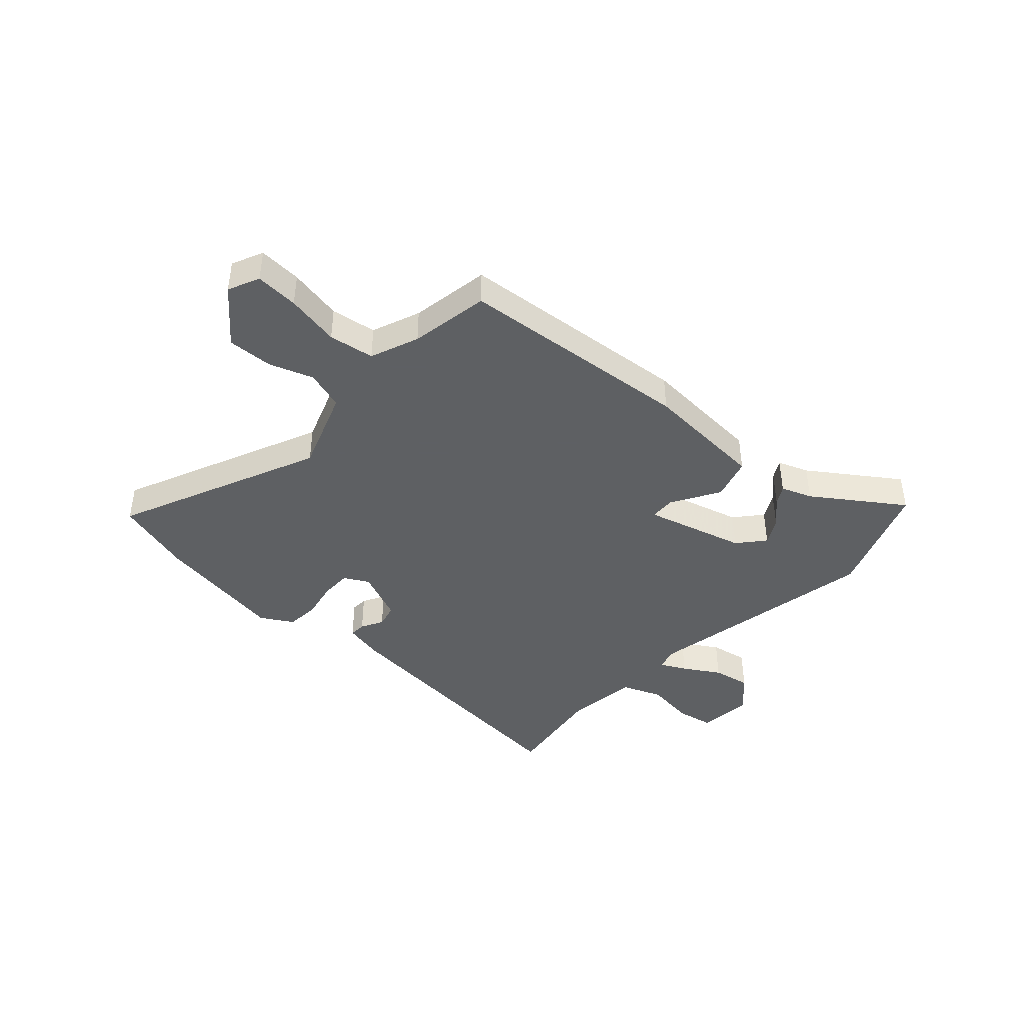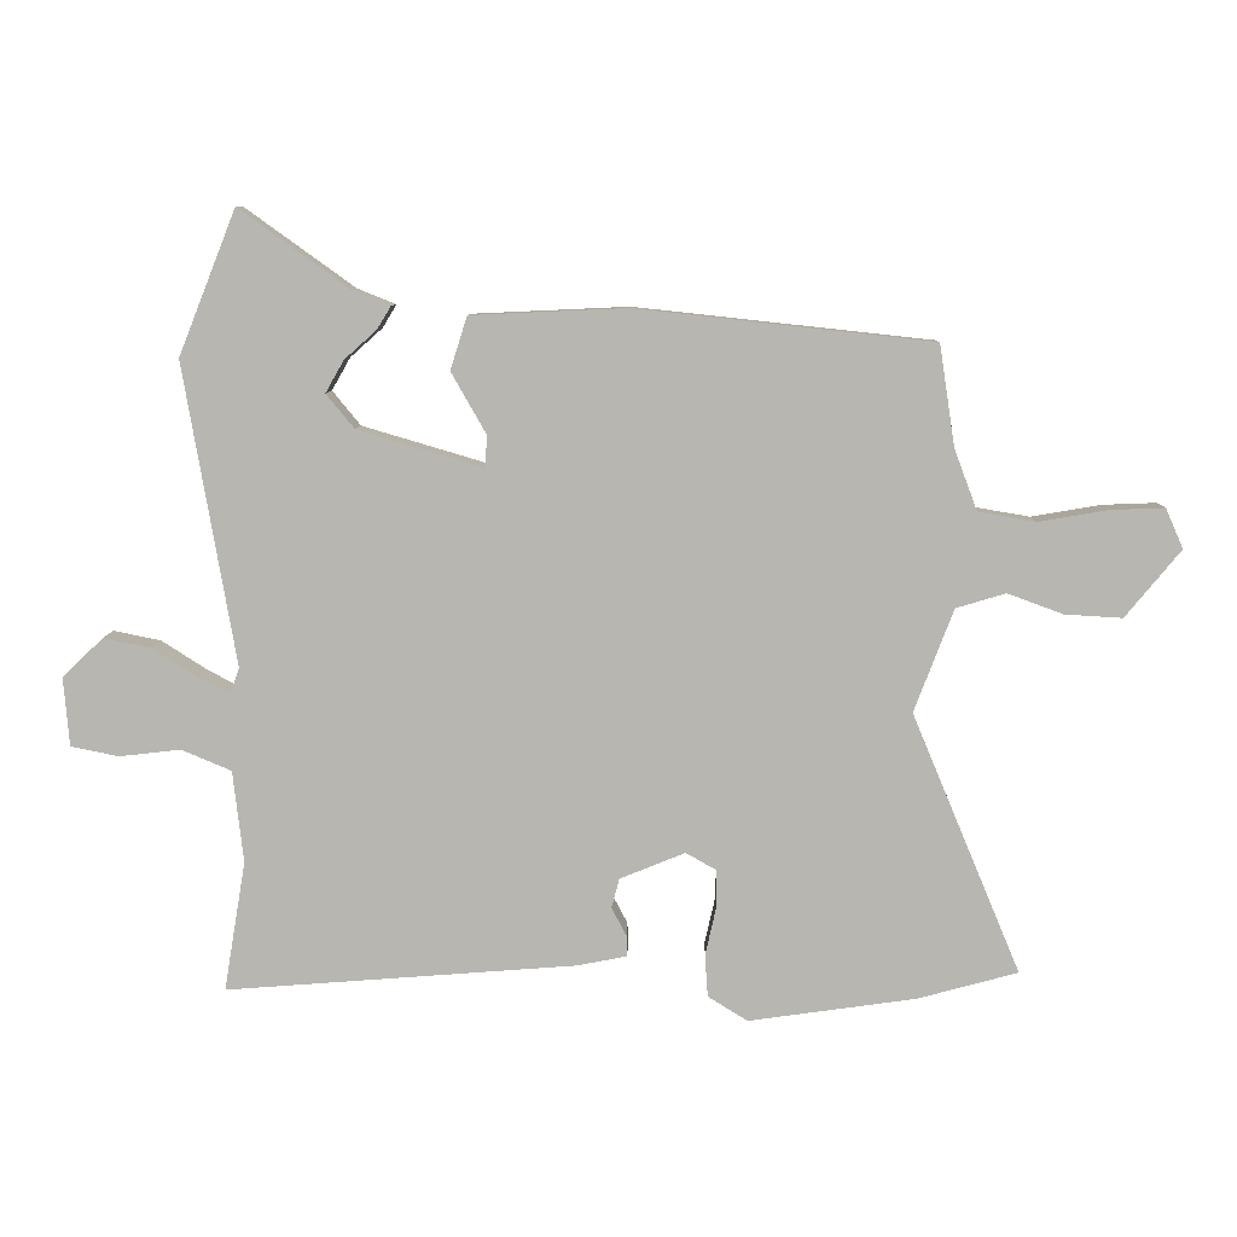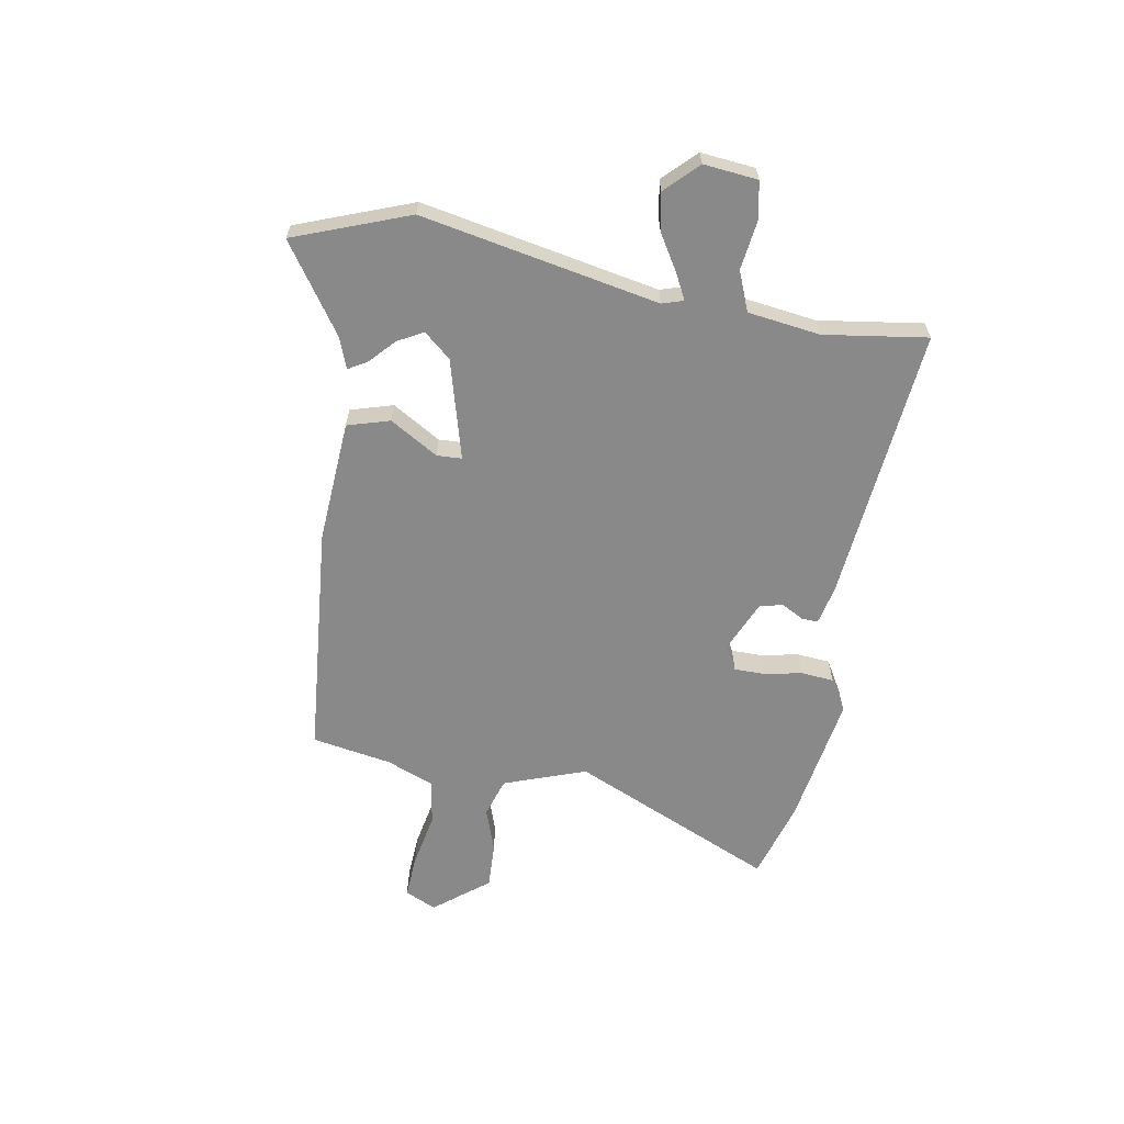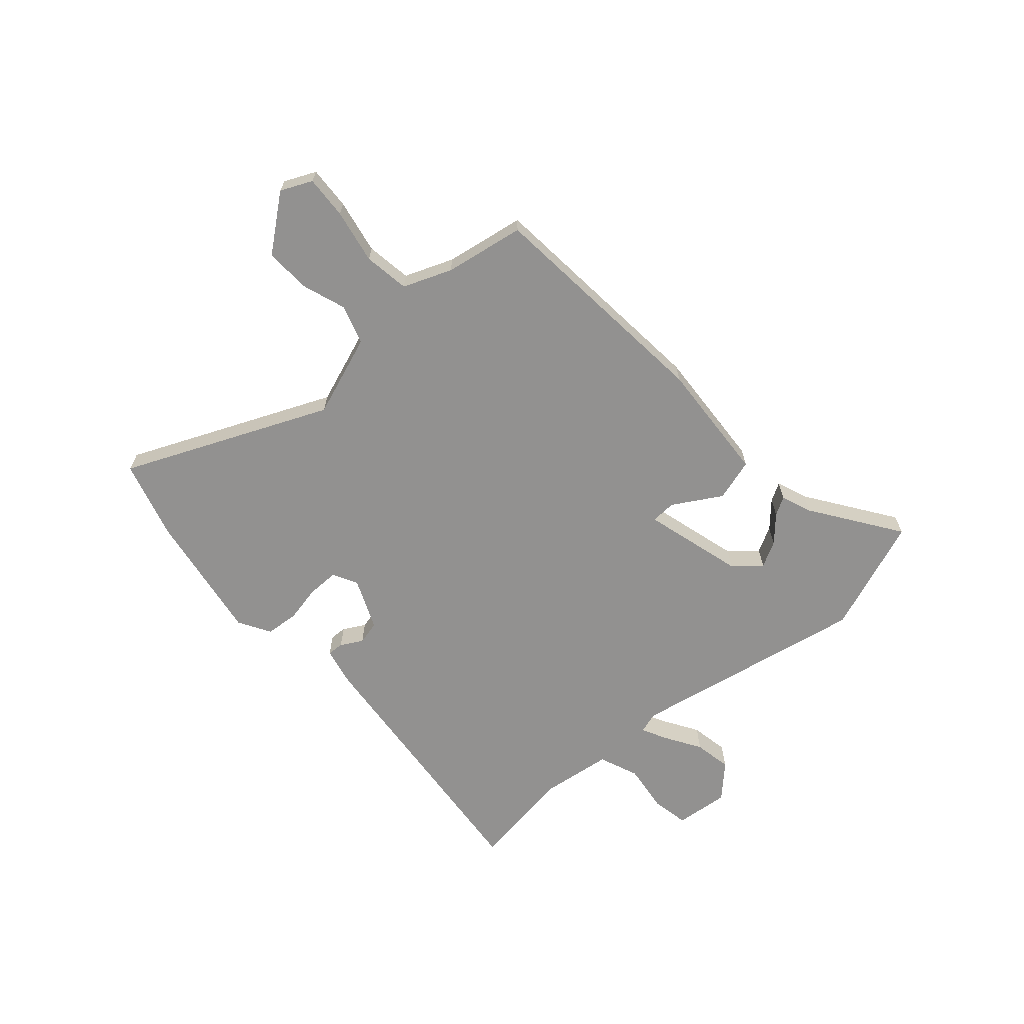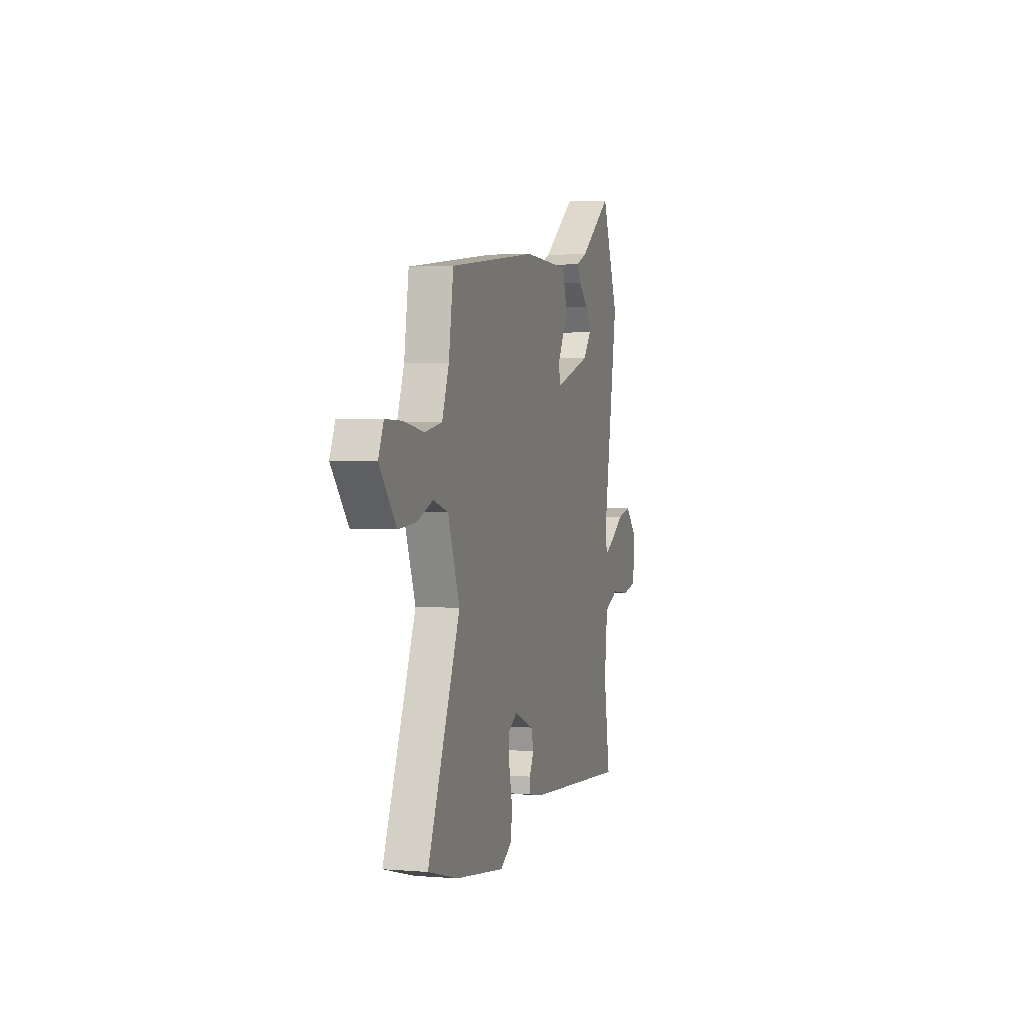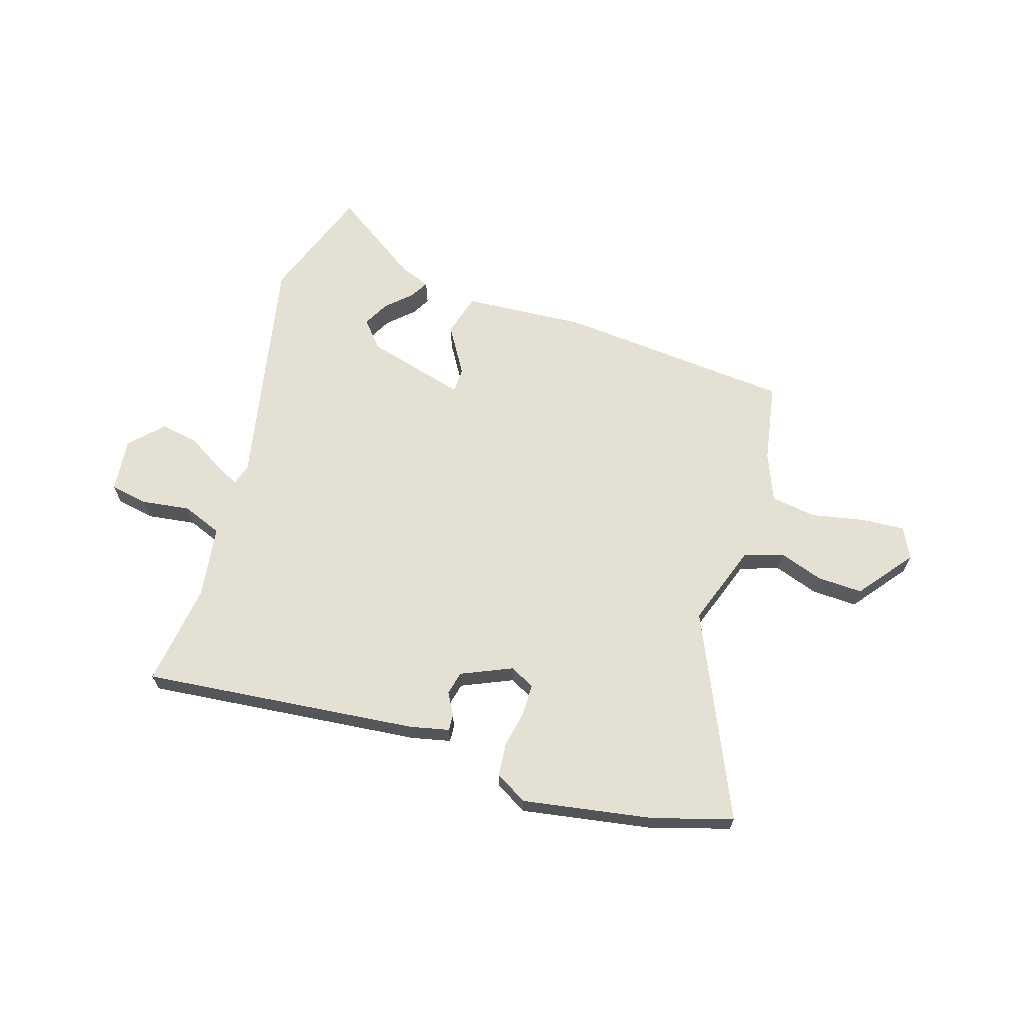
<metadata>
{"format":"obj","ext":"obj","renderer":"f3d","projection":"perspective","resolution":1024,"background":"white","views":[{"elev":-42.7,"azim":-43.3,"up":"+Y"},{"elev":8.2,"azim":-178.6,"up":"+Z"},{"elev":-63.1,"azim":78.9,"up":"+Y"},{"elev":-66.1,"azim":-49.6,"up":"+Y"},{"elev":2.7,"azim":-74.0,"up":"+Z"},{"elev":66.0,"azim":-164.1,"up":"+Y"}]}
</metadata>
<code>
v 0.46 0.07 0.601
v 0.542 0.07 0.395
v 0.468 0.07 -0.035
v 0.481 0.07 -0.073
v 0.526 0.07 -0.049
v 0.59 0.07 -0.008
v 0.658 0.07 0.006
v 0.716 0.07 -0.05
v 0.708 0.07 -0.148
v 0.64 0.07 -0.162
v 0.552 0.07 -0.152
v 0.481 0.07 -0.182
v 0.466 0.07 -0.313
v 0.497 0.07 -0.499
v -0.003 0.07 -0.46
v -0.074 0.07 -0.446
v -0.073 0.07 -0.416
v -0.052 0.07 -0.376
v -0.063 0.07 -0.334
v -0.156 0.07 -0.296
v -0.2 0.07 -0.321
v -0.199 0.07 -0.377
v -0.184 0.07 -0.444
v -0.188 0.07 -0.504
v -0.245 0.07 -0.539
v -0.483 0.07 -0.505
v -0.626 0.07 -0.466
v -0.471 0.07 -0.095
v -0.527 0.07 0.052
v -0.598 0.07 0.073
v -0.677 0.07 0.044
v -0.759 0.07 0.039
v -0.838 0.07 0.135
v -0.813 0.07 0.192
v -0.735 0.07 0.189
v -0.637 0.07 0.172
v -0.555 0.07 0.186
v -0.522 0.07 0.274
v -0.5 0.07 0.418
v -0.077 0.07 0.464
v 0.145 0.07 0.454
v 0.169 0.07 0.378
v 0.119 0.07 0.29
v 0.122 0.07 0.245
v 0.301 0.07 0.298
v 0.341 0.07 0.347
v 0.315 0.07 0.393
v 0.269 0.07 0.434
v 0.249 0.07 0.467
v 0.304 0.07 0.489
v 0.46 0 0.601
v 0.542 0 0.395
v 0.468 0 -0.035
v 0.481 0 -0.073
v 0.526 0 -0.049
v 0.59 0 -0.008
v 0.658 0 0.006
v 0.716 0 -0.05
v 0.708 0 -0.148
v 0.64 0 -0.162
v 0.552 0 -0.152
v 0.481 0 -0.182
v 0.466 0 -0.313
v 0.497 0 -0.499
v -0.003 0 -0.46
v -0.074 0 -0.446
v -0.073 0 -0.416
v -0.052 0 -0.376
v -0.063 0 -0.334
v -0.156 0 -0.296
v -0.2 0 -0.321
v -0.199 0 -0.377
v -0.184 0 -0.444
v -0.188 0 -0.504
v -0.245 0 -0.539
v -0.483 0 -0.505
v -0.626 0 -0.466
v -0.471 0 -0.095
v -0.527 0 0.052
v -0.598 0 0.073
v -0.677 0 0.044
v -0.759 0 0.039
v -0.838 0 0.135
v -0.813 0 0.192
v -0.735 0 0.189
v -0.637 0 0.172
v -0.555 0 0.186
v -0.522 0 0.274
v -0.5 0 0.418
v -0.077 0 0.464
v 0.145 0 0.454
v 0.169 0 0.378
v 0.119 0 0.29
v 0.122 0 0.245
v 0.301 0 0.298
v 0.341 0 0.347
v 0.315 0 0.393
v 0.269 0 0.434
v 0.249 0 0.467
v 0.304 0 0.489
f 47 48 49 50
f 50 1 2
f 47 50 2
f 46 47 2
f 45 46 2 3
f 44 45 3 4
f 41 42 43
f 40 41 43
f 39 40 43
f 38 39 43
f 37 38 43 44
f 36 37 44 4
f 34 35 36
f 33 34 36
f 32 33 36
f 31 32 36
f 30 31 36
f 29 30 36 4
f 26 27 28
f 25 26 28
f 24 25 28
f 23 24 28
f 22 23 28
f 21 22 28 29
f 20 21 29
f 19 20 29 4
f 16 17 18
f 15 16 18
f 14 15 18
f 13 14 18
f 18 19 4
f 13 18 4
f 12 13 4
f 9 10 11
f 8 9 11
f 7 8 11
f 6 7 11
f 5 6 11
f 4 5 11 12
f 100 99 98 97
f 52 51 100
f 52 100 97
f 52 97 96
f 53 52 96 95
f 54 53 95 94
f 93 92 91
f 93 91 90
f 93 90 89
f 93 89 88
f 94 93 88 87
f 54 94 87 86
f 86 85 84
f 86 84 83
f 86 83 82
f 86 82 81
f 86 81 80
f 54 86 80 79
f 78 77 76
f 78 76 75
f 78 75 74
f 78 74 73
f 78 73 72
f 79 78 72 71
f 79 71 70
f 54 79 70 69
f 68 67 66
f 68 66 65
f 68 65 64
f 68 64 63
f 54 69 68
f 54 68 63
f 54 63 62
f 61 60 59
f 61 59 58
f 61 58 57
f 61 57 56
f 61 56 55
f 62 61 55 54
f 1 51 52 2
f 2 52 53 3
f 3 53 54 4
f 4 54 55 5
f 5 55 56 6
f 6 56 57 7
f 7 57 58 8
f 8 58 59 9
f 9 59 60 10
f 10 60 61 11
f 11 61 62 12
f 12 62 63 13
f 13 63 64 14
f 14 64 65 15
f 15 65 66 16
f 16 66 67 17
f 17 67 68 18
f 18 68 69 19
f 19 69 70 20
f 20 70 71 21
f 21 71 72 22
f 22 72 73 23
f 23 73 74 24
f 24 74 75 25
f 25 75 76 26
f 26 76 77 27
f 27 77 78 28
f 28 78 79 29
f 29 79 80 30
f 30 80 81 31
f 31 81 82 32
f 32 82 83 33
f 33 83 84 34
f 34 84 85 35
f 35 85 86 36
f 36 86 87 37
f 37 87 88 38
f 38 88 89 39
f 39 89 90 40
f 40 90 91 41
f 41 91 92 42
f 42 92 93 43
f 43 93 94 44
f 44 94 95 45
f 45 95 96 46
f 46 96 97 47
f 47 97 98 48
f 48 98 99 49
f 49 99 100 50
f 50 100 51 1

</code>
